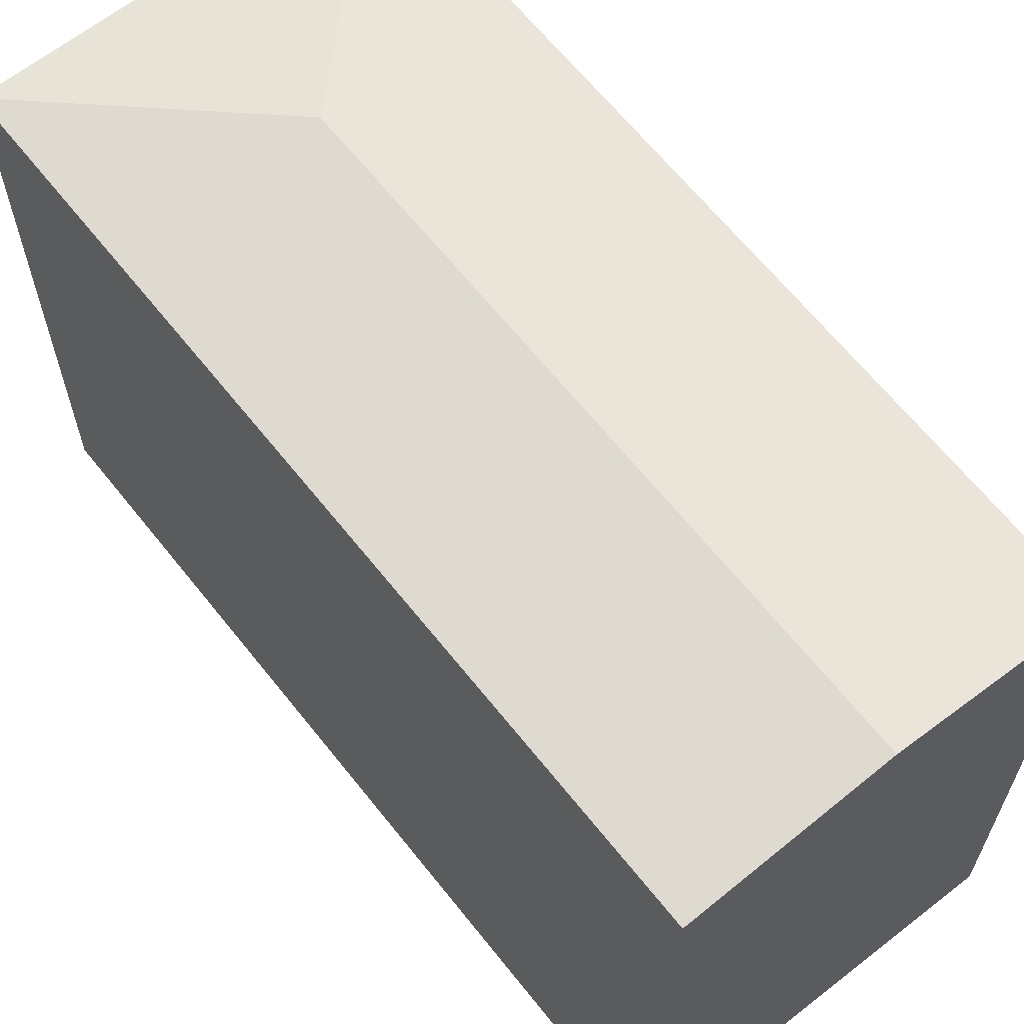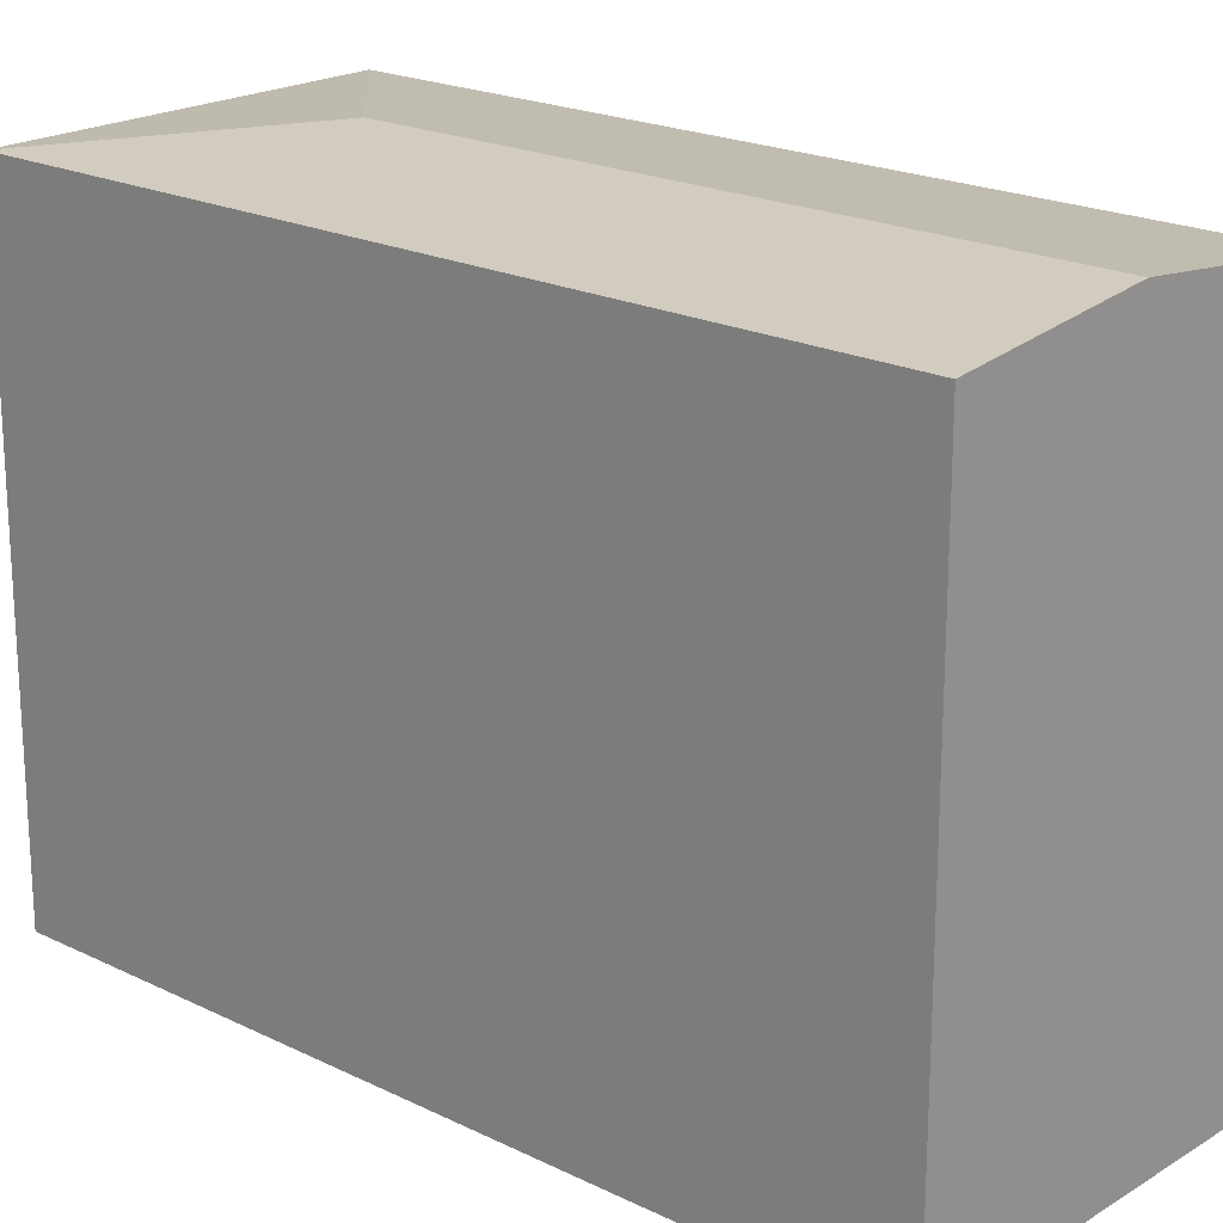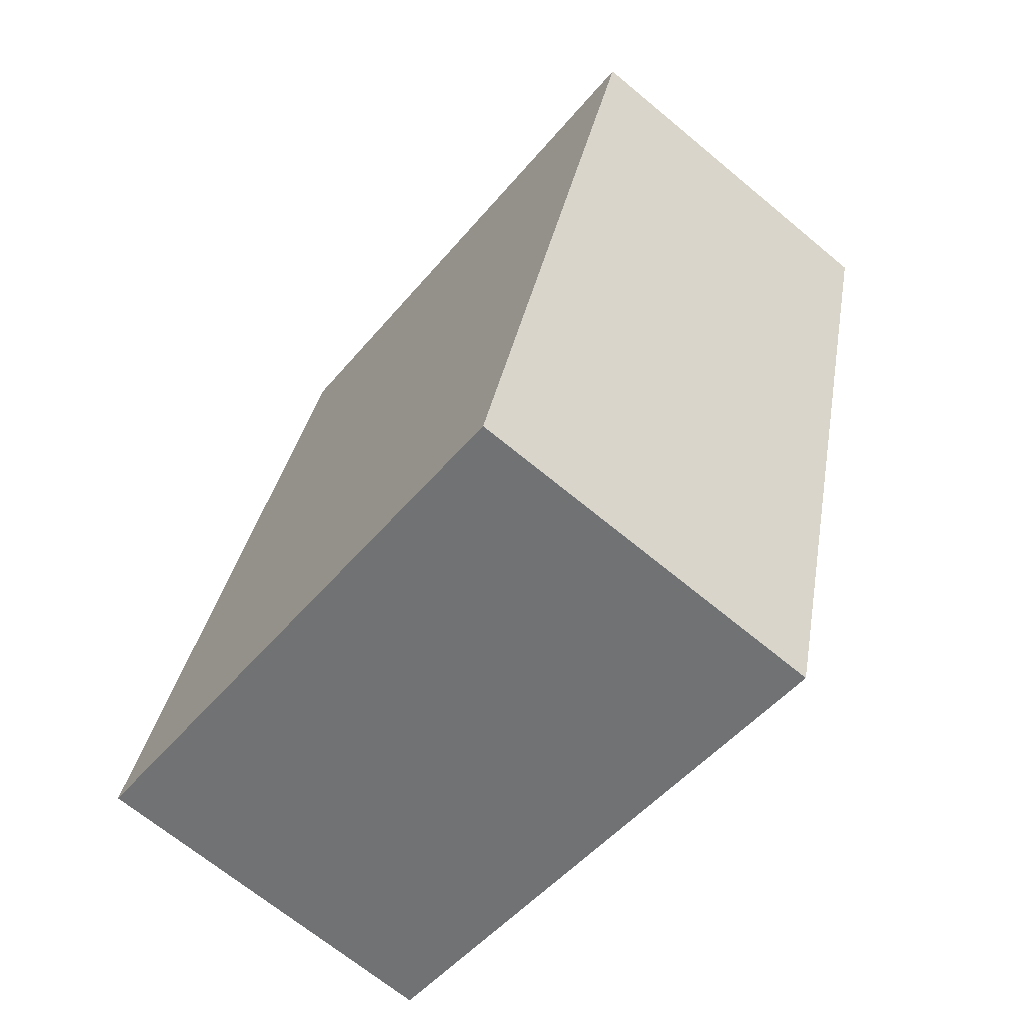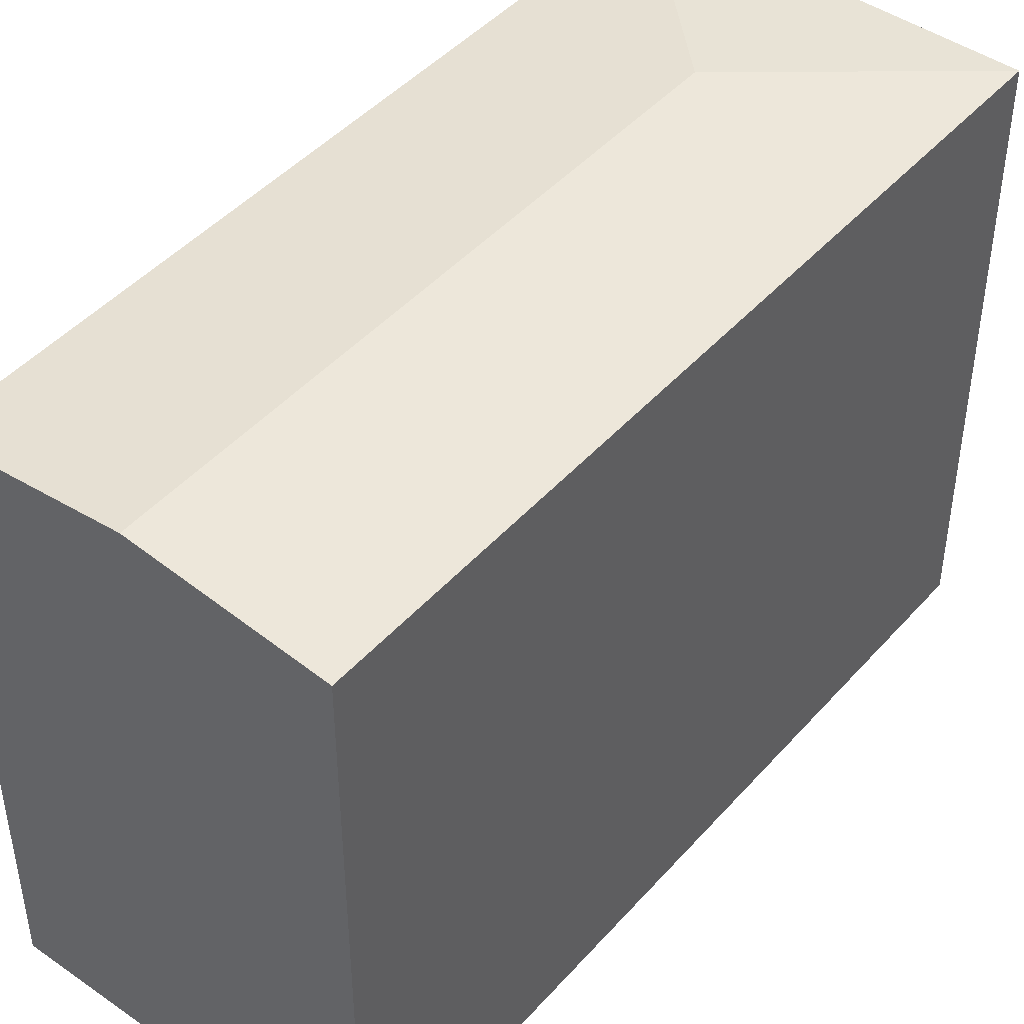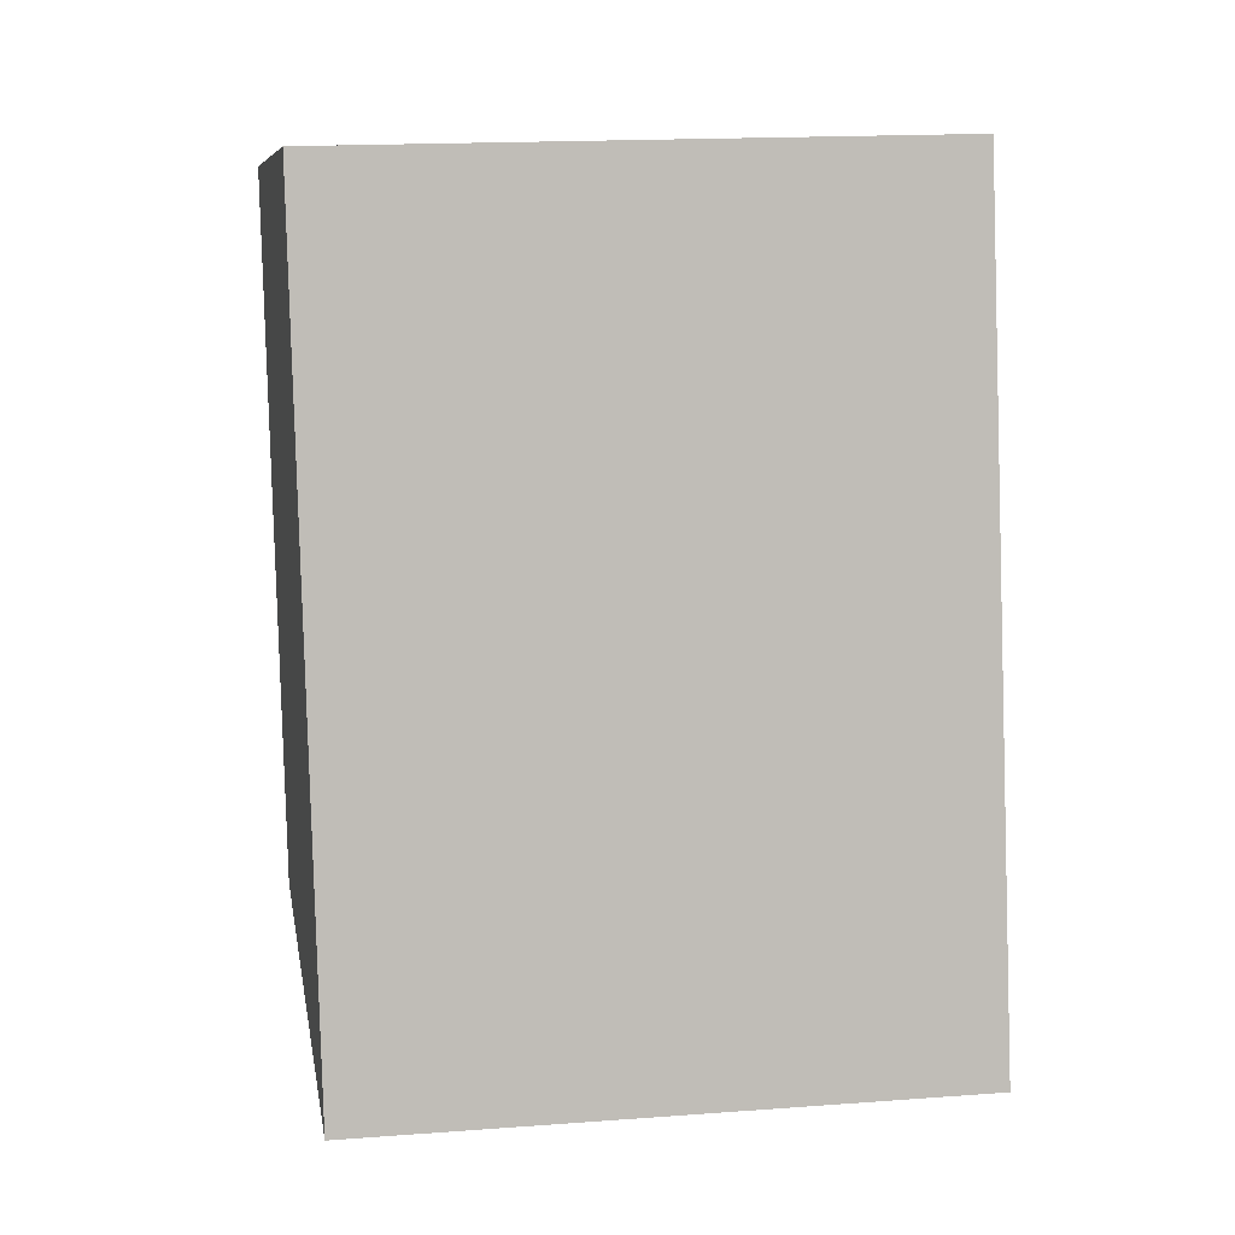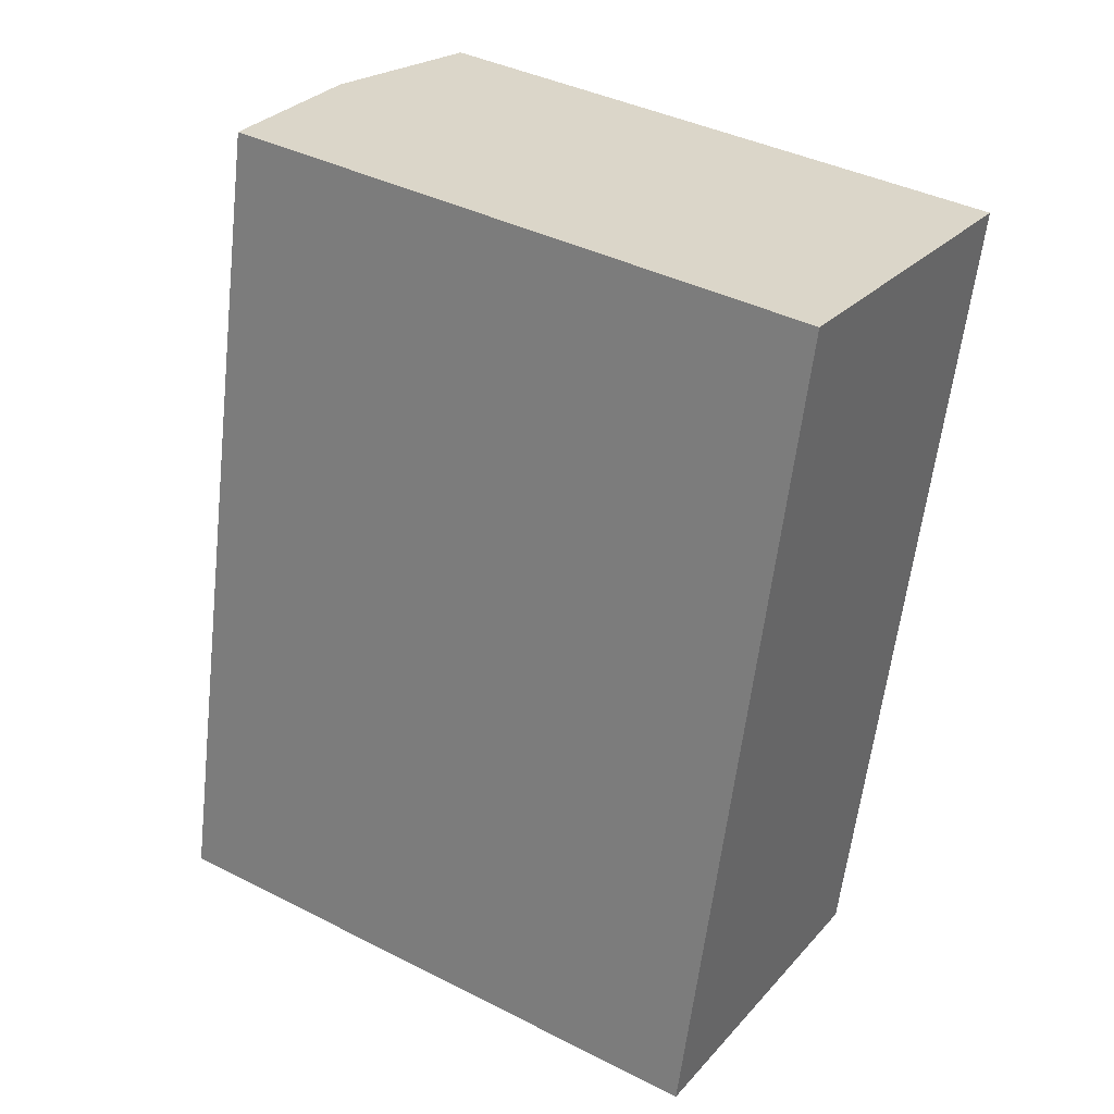
<metadata>
{"format":"obj","ext":"obj","renderer":"f3d","projection":"perspective","resolution":1024,"background":"white","views":[{"elev":64.8,"azim":-25.9,"up":"+Y"},{"elev":20.5,"azim":-35.7,"up":"+Y"},{"elev":-49.3,"azim":-37.9,"up":"+Z"},{"elev":45.4,"azim":51.2,"up":"+Y"},{"elev":17.6,"azim":-98.2,"up":"+Z"},{"elev":39.9,"azim":-57.9,"up":"+Z"}]}
</metadata>
<code>
v  0.517 10.02 2.317
v  3.714 10.36 2.369
v  0 10.02 6.137e-16
v  1.926 10.02 8.636
v  6.067 10.36 12.92
v  3.03 10.02 13.58
v  8 10.02 7.302
v  9.104 10.02 12.25
v  6.591 10.02 0.984
v  6.075 10.02 -1.332
v  6.075 8.156e-17 -1.332
v  0 0 0
v  0.517 -1.419e-16 2.317
v  1.926 -5.288e-16 8.636
v  3.03 -8.318e-16 13.58
v  9.104 -7.502e-16 12.25
v  6.067 -7.909e-16 12.92
v  8 -4.471e-16 7.302
v  6.591 -6.025e-17 0.984
g defaultobject
f 1 2 3
f 2 1 4
f 2 4 5
f 5 4 6
f 7 5 8
f 5 7 2
f 2 7 9
f 2 9 10
f 2 10 3
f 11 3 10
f 3 11 12
f 12 1 3
f 1 12 4
f 4 12 6
f 6 12 13
f 6 13 14
f 6 14 15
f 15 5 6
f 5 15 8
f 8 15 16
f 16 15 17
f 16 7 8
f 7 16 9
f 9 16 18
f 9 18 10
f 10 18 19
f 10 19 11
f 14 17 15
f 17 14 16
f 16 14 18
f 18 14 13
f 18 13 19
f 19 13 12
f 19 12 11

</code>
